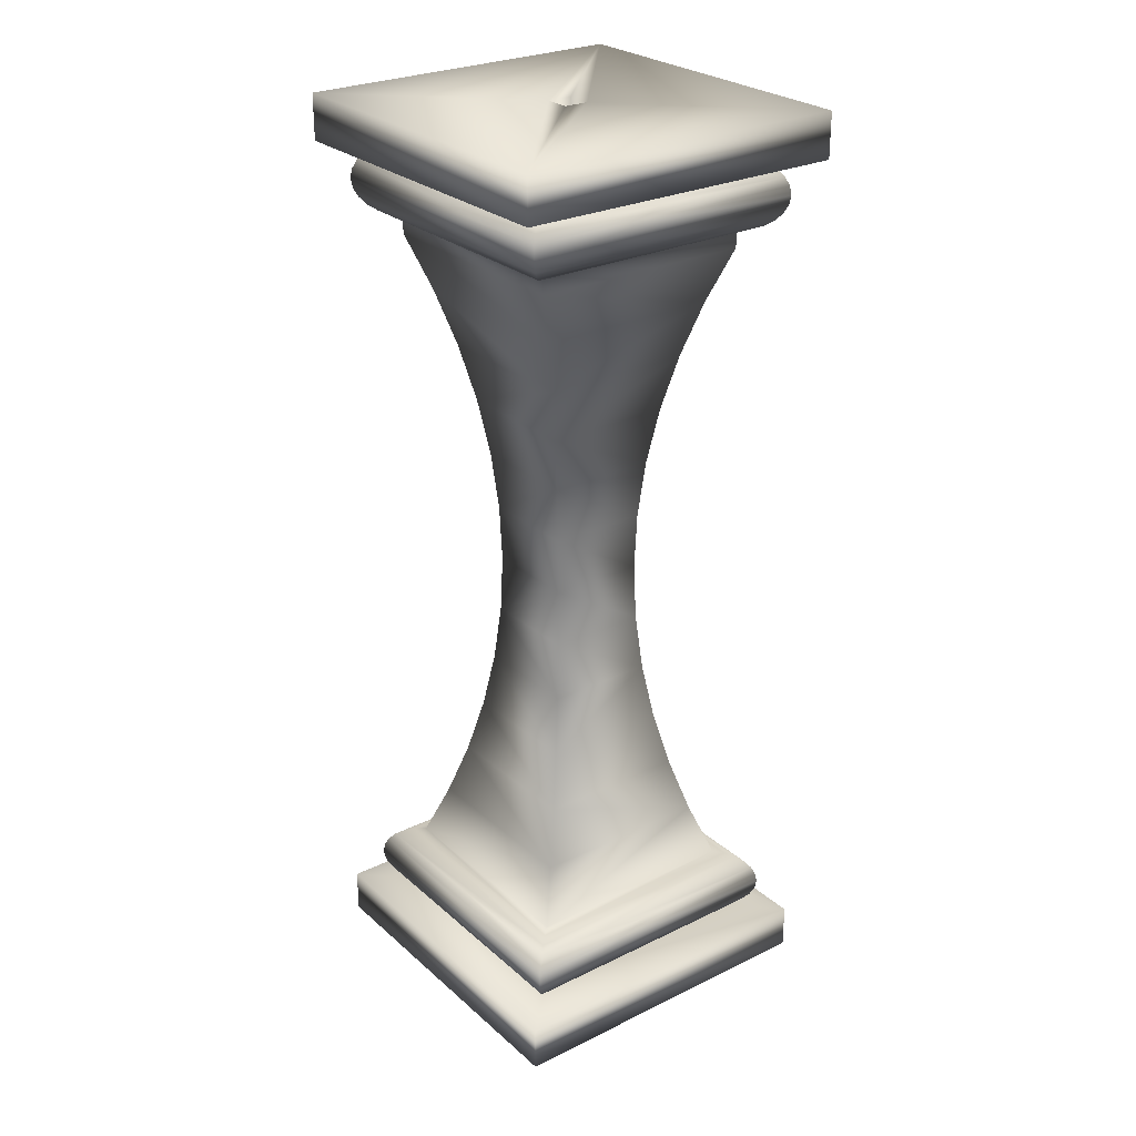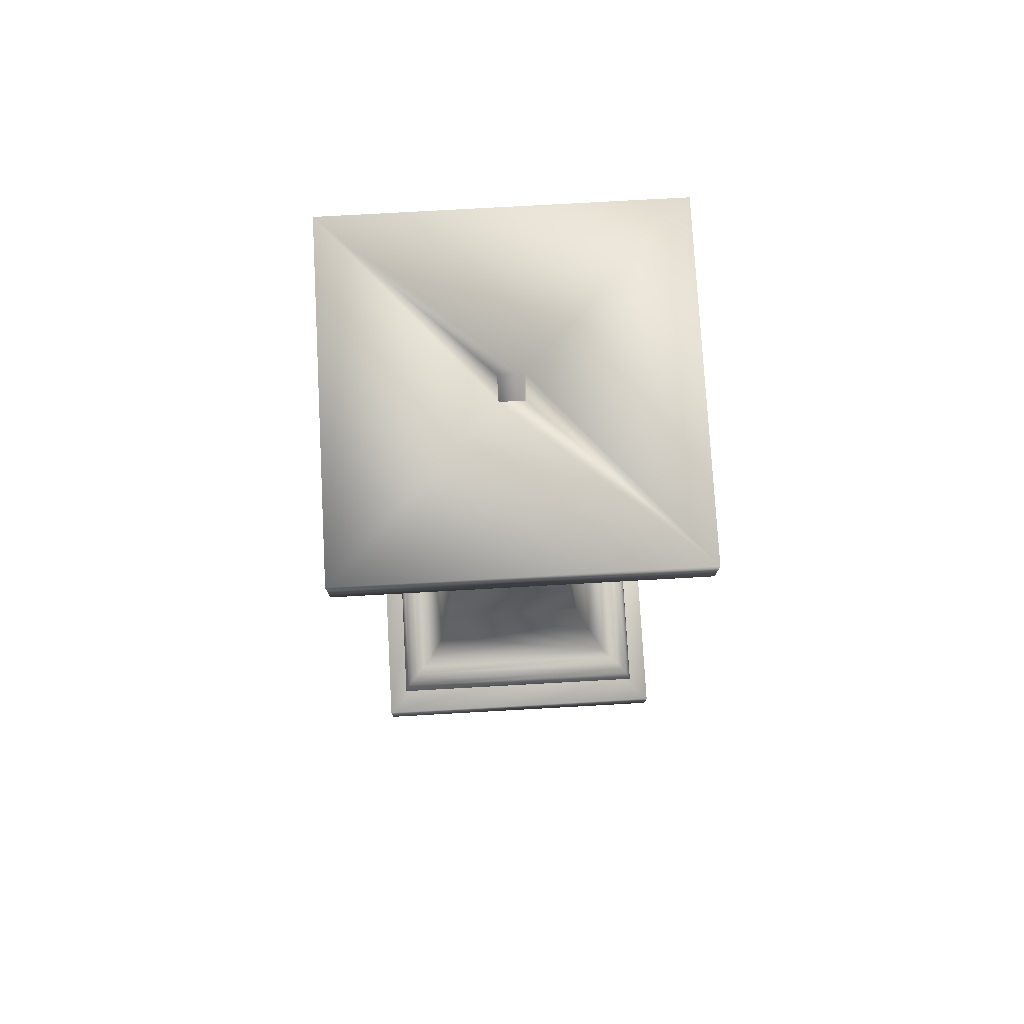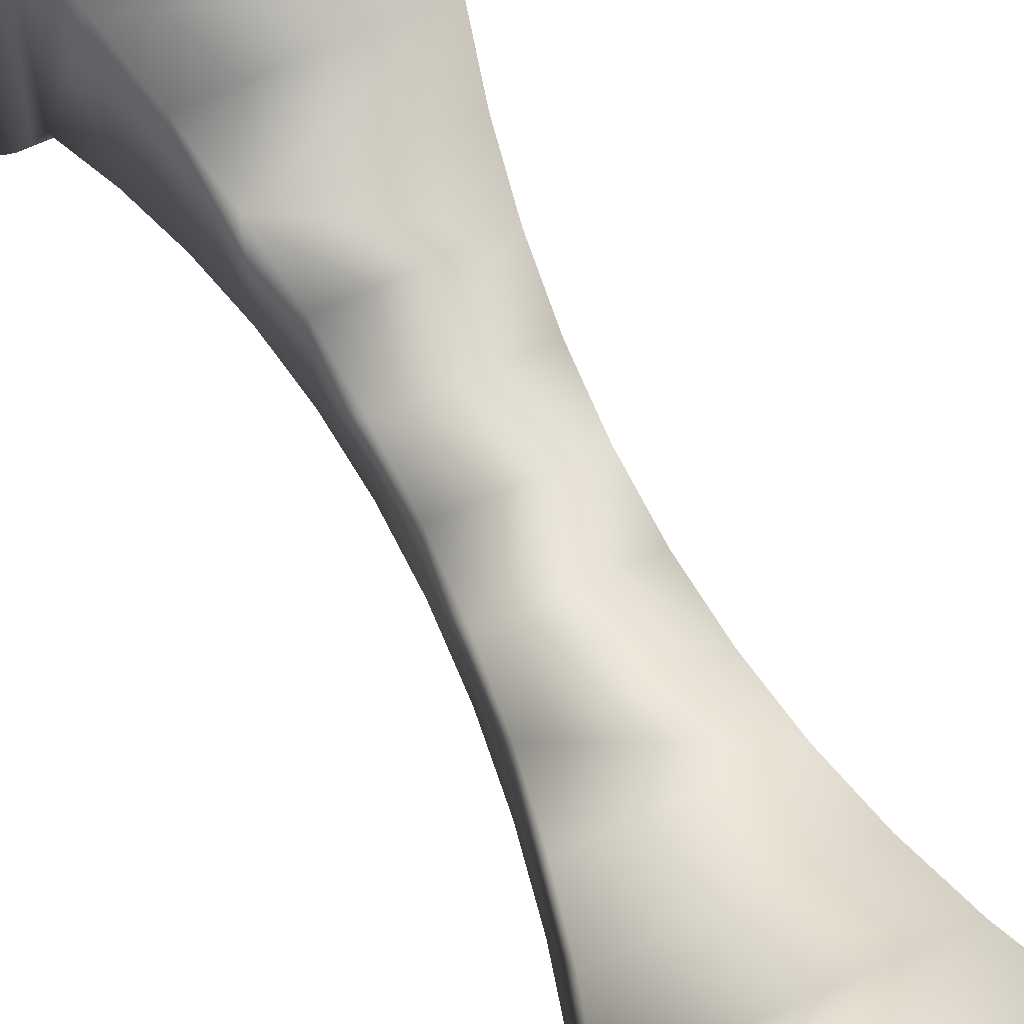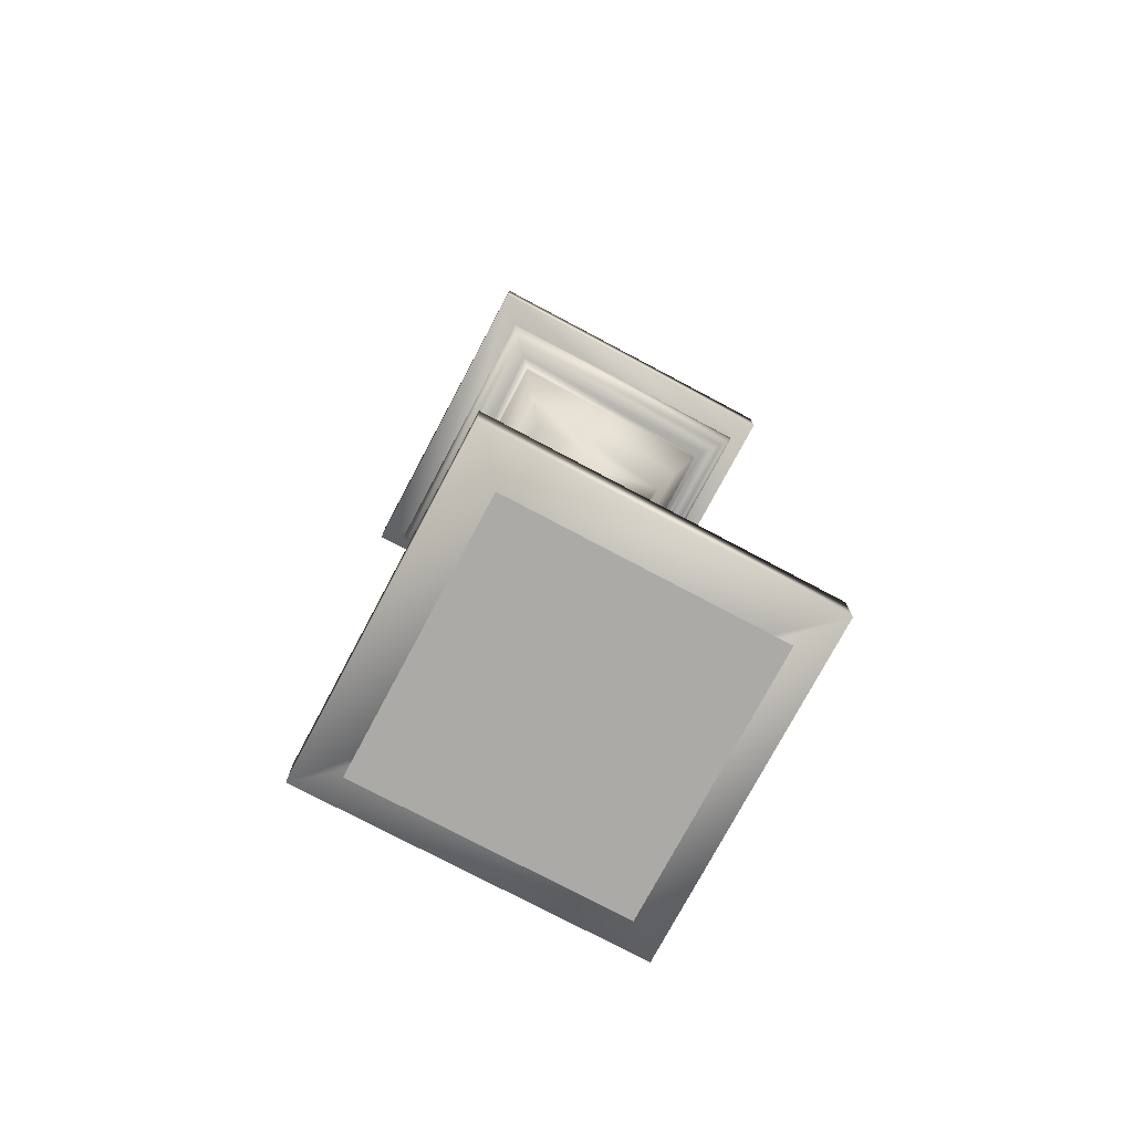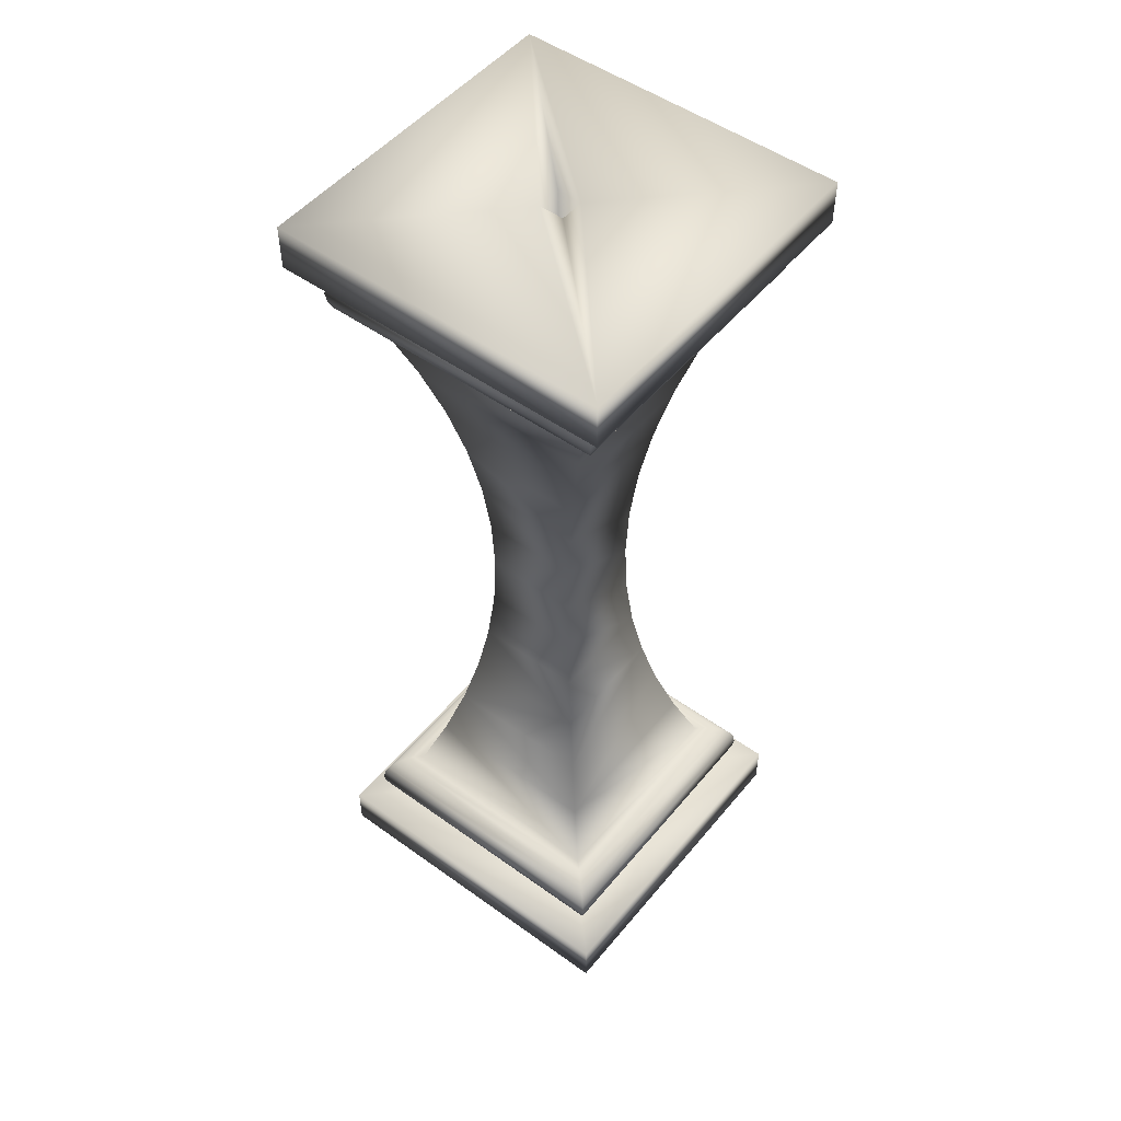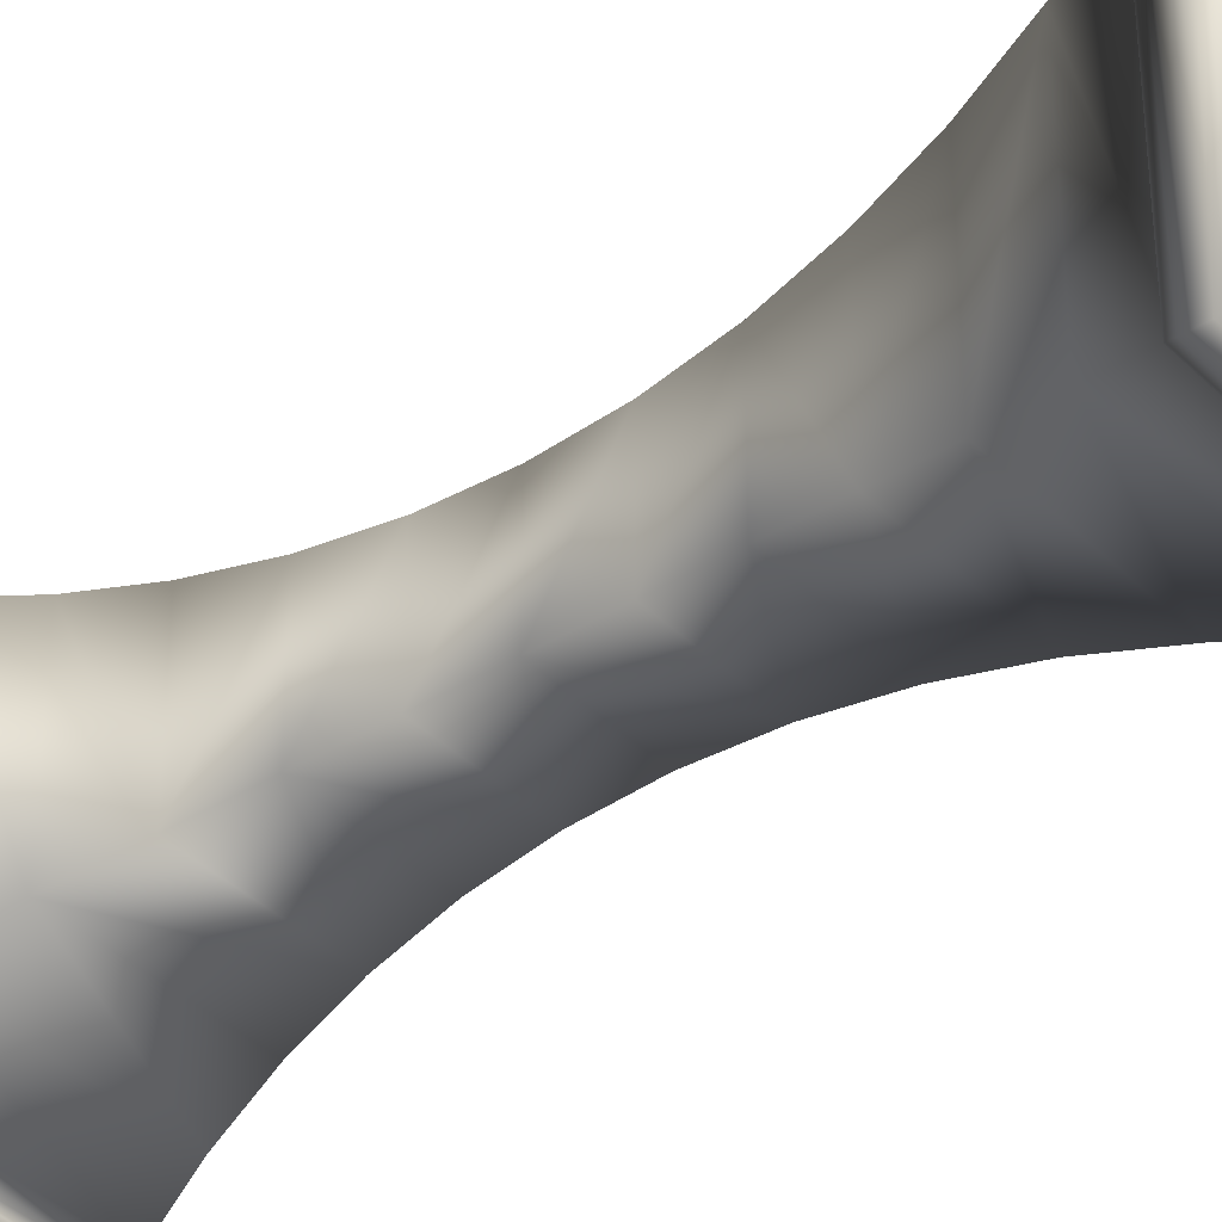
<metadata>
{"format":"obj","ext":"obj","renderer":"f3d","projection":"perspective","resolution":1024,"background":"white","views":[{"elev":26.9,"azim":52.9,"up":"+Z"},{"elev":76.8,"azim":176.8,"up":"+Z"},{"elev":67.9,"azim":-24.5,"up":"+Y"},{"elev":-76.0,"azim":-28.0,"up":"+Z"},{"elev":50.8,"azim":-141.9,"up":"+Z"},{"elev":-37.8,"azim":128.6,"up":"+Y"}]}
</metadata>
<code>
g object
v 546.6 231.1 103.5
v 578.6 237.6 103.5
v 585.1 231.1 103.5
v 553.1 237.6 103.5
v 585.1 269.6 103.5
v 578.6 263.1 103.5
v 553.1 263.1 103.5
v 546.6 269.6 103.5
v 546.6 269.6 8.543
v 553.1 263.1 8.543
v 585.1 269.6 8.543
v 578.6 263.1 8.543
v 546.6 231.1 8.543
v 553.1 237.6 8.543
v 578.6 237.6 8.543
v 585.1 231.1 8.543
v 564.4 251.8 3.425
v 546.6 269.6 3.425
v 567.3 251.8 3.425
v 585.1 231.1 3.425
v 585.1 269.6 3.425
v 567.3 248.9 3.425
v 564.4 248.9 3.425
v 546.6 231.1 3.425
v 546.6 269.6 108.6
v 567.3 251.8 108.6
v 585.1 269.6 108.6
v 564.4 251.8 108.6
v 585.1 231.1 108.6
v 567.3 248.9 108.6
v 564.4 248.9 108.6
v 546.6 231.1 108.6
v 579.6 236.6 95.76
v 579.6 264.1 95.76
v 580.5 265 96.16
v 580.5 235.6 96.16
v 578.6 237.6 95.63
v 578.6 263.1 95.63
v 578.6 237.6 93.66
v 578.6 263.1 93.66
v 576.4 239.8 87.45
v 576.4 260.8 87.45
v 582.5 233.7 99.57
v 582.4 233.8 98.55
v 582.4 266.9 98.55
v 582.5 267 99.57
v 582 266.5 97.6
v 582 234.2 97.6
v 581.4 234.8 96.78
v 581.4 265.8 96.78
v 550.8 265.4 0
v 550.8 235.3 0
v 580.9 235.3 0
v 580.9 265.4 0
v 579.6 236.6 103.4
v 579.6 264.1 103.4
v 580.5 265 103
v 580.5 235.6 103
v 581.4 234.8 102.4
v 581.4 265.8 102.4
v 582 234.2 101.5
v 582 266.5 101.5
v 582.4 233.8 100.6
v 582.4 266.9 100.6
v 574.6 241.6 81.12
v 574.6 259 81.12
v 573.1 243.1 74.69
v 573.1 257.6 74.69
v 572.1 244.1 68.18
v 572.1 256.6 68.18
v 571.5 244.7 61.62
v 571.3 244.9 55.04
v 571.3 255.8 55.04
v 571.5 256 61.62
v 571.5 244.7 48.46
v 571.5 256 48.46
v 572.1 244.1 41.9
v 572.1 256.6 41.9
v 573.1 243.1 35.39
v 573.1 257.6 35.39
v 574.6 259 28.96
v 574.6 241.6 28.96
v 576.4 239.8 22.62
v 576.4 260.8 22.62
v 578.6 237.6 16.42
v 578.6 263.1 16.42
v 579.6 236.6 16.28
v 579.6 264.1 16.28
v 580.5 235.6 15.89
v 580.5 265 15.89
v 581.4 234.8 15.26
v 581.4 265.8 15.26
v 582 234.2 14.45
v 582 266.5 14.45
v 582.4 233.8 13.5
v 582.4 266.9 13.5
v 582.5 233.7 12.48
v 582.5 267 12.48
v 582.4 233.8 11.46
v 582.4 266.9 11.46
v 582 234.2 10.51
v 582 266.5 10.51
v 581.4 234.8 9.696
v 581.4 265.8 9.696
v 580.5 265 9.071
v 580.5 235.6 9.071
v 579.6 236.6 8.677
v 579.6 264.1 8.677
v 552.1 264.1 103.4
v 551.2 265 103
v 550.4 265.8 102.4
v 549.7 266.5 101.5
v 549.3 266.9 100.6
v 549.2 267 99.57
v 549.3 266.9 98.55
v 549.7 266.5 97.6
v 550.4 265.8 96.78
v 551.2 265 96.16
v 552.1 264.1 95.76
v 553.1 263.1 95.63
v 553.1 263.1 93.66
v 555.3 260.8 87.45
v 557.2 259 81.12
v 558.6 257.6 74.69
v 559.6 256.6 68.18
v 560.2 256 61.62
v 560.4 255.8 55.04
v 560.2 256 48.46
v 559.6 256.6 41.9
v 558.6 257.6 35.39
v 557.2 259 28.96
v 555.3 260.8 22.62
v 553.1 263.1 16.42
v 552.1 264.1 16.28
v 551.2 265 15.89
v 550.4 265.8 15.26
v 549.7 266.5 14.45
v 549.3 266.9 13.5
v 549.2 267 12.48
v 549.3 266.9 11.46
v 549.7 266.5 10.51
v 550.4 265.8 9.696
v 551.2 265 9.071
v 552.1 264.1 8.677
v 552.1 236.6 103.4
v 551.2 235.6 103
v 550.4 234.8 102.4
v 549.7 234.2 101.5
v 549.3 233.8 100.6
v 549.2 233.7 99.57
v 549.3 233.8 98.55
v 549.7 234.2 97.6
v 550.4 234.8 96.78
v 551.2 235.6 96.16
v 552.1 236.6 95.76
v 553.1 237.6 95.63
v 553.1 237.6 93.66
v 555.3 239.8 87.45
v 557.2 241.6 81.12
v 558.6 243.1 74.69
v 559.6 244.1 68.18
v 560.2 244.7 61.62
v 560.4 244.9 55.04
v 560.2 244.7 48.46
v 559.6 244.1 41.9
v 558.6 243.1 35.39
v 557.2 241.6 28.96
v 555.3 239.8 22.62
v 553.1 237.6 16.42
v 552.1 236.6 16.28
v 551.2 235.6 15.89
v 550.4 234.8 15.26
v 549.7 234.2 14.45
v 549.3 233.8 13.5
v 549.2 233.7 12.48
v 549.3 233.8 11.46
v 549.7 234.2 10.51
v 550.4 234.8 9.696
v 551.2 235.6 9.071
v 552.1 236.6 8.677
f 1 2 3
f 1 4 2
f 3 2 5
f 2 6 5
f 7 5 6
f 4 1 7
f 8 7 1
f 8 5 7
f 9 10 11
f 12 11 10
f 13 10 9
f 10 13 14
f 15 11 12
f 16 14 13
f 16 15 14
f 16 11 15
f 17 18 19
f 20 19 21
f 20 22 19
f 23 18 17
f 22 20 23
f 24 23 20
f 24 18 23
f 21 19 18
f 25 26 27
f 26 25 28
f 27 26 29
f 26 30 29
f 31 29 30
f 28 25 31
f 32 31 25
f 32 29 31
f 33 34 35
f 35 36 33
f 33 37 38
f 38 34 33
f 37 39 40
f 38 37 40
f 39 41 42
f 42 40 39
f 43 44 45
f 43 45 46
f 47 45 44
f 44 48 47
f 48 49 50
f 47 48 50
f 49 36 35
f 35 50 49
f 51 52 53
f 54 51 53
f 22 30 26
f 19 22 26
f 29 3 5
f 27 29 5
f 55 56 6
f 6 2 55
f 57 56 55
f 55 58 57
f 59 60 57
f 57 58 59
f 59 61 62
f 60 59 62
f 63 64 62
f 62 61 63
f 63 43 46
f 64 63 46
f 65 66 42
f 42 41 65
f 67 68 66
f 66 65 67
f 67 69 70
f 70 68 67
f 71 72 73
f 74 71 73
f 72 75 76
f 73 72 76
f 75 77 78
f 76 75 78
f 79 80 78
f 78 77 79
f 81 80 79
f 79 82 81
f 82 83 84
f 84 81 82
f 84 83 85
f 85 86 84
f 86 85 87
f 87 88 86
f 87 89 90
f 90 88 87
f 91 92 90
f 90 89 91
f 91 93 94
f 92 91 94
f 95 96 94
f 94 93 95
f 95 97 98
f 96 95 98
f 97 99 100
f 98 97 100
f 99 101 102
f 102 100 99
f 101 103 104
f 101 104 102
f 105 104 103
f 103 106 105
f 107 108 105
f 105 106 107
f 107 15 12
f 12 108 107
f 16 20 21
f 11 16 21
f 19 26 28
f 17 19 28
f 27 5 8
f 25 27 8
f 6 56 109
f 6 109 7
f 57 110 109
f 109 56 57
f 57 60 111
f 111 110 57
f 62 112 111
f 111 60 62
f 62 64 113
f 112 62 113
f 64 46 114
f 114 113 64
f 114 46 45
f 45 115 114
f 116 115 45
f 116 45 47
f 47 50 117
f 117 116 47
f 35 118 117
f 117 50 35
f 35 34 119
f 119 118 35
f 120 119 34
f 120 34 38
f 38 40 121
f 120 38 121
f 42 122 121
f 121 40 42
f 42 66 123
f 122 42 123
f 66 68 124
f 124 123 66
f 68 70 125
f 124 68 125
f 126 125 70
f 70 74 126
f 73 127 126
f 126 74 73
f 73 76 128
f 128 127 73
f 78 129 128
f 128 76 78
f 78 80 130
f 78 130 129
f 130 80 81
f 81 131 130
f 81 84 132
f 131 81 132
f 84 86 133
f 133 132 84
f 86 88 134
f 86 134 133
f 134 88 90
f 90 135 134
f 136 135 90
f 90 92 136
f 136 92 94
f 94 137 136
f 94 96 138
f 94 138 137
f 96 98 139
f 139 138 96
f 100 140 139
f 139 98 100
f 141 140 100
f 141 100 102
f 102 104 142
f 142 141 102
f 105 143 142
f 142 104 105
f 105 108 144
f 144 143 105
f 10 144 108
f 10 108 12
f 11 21 18
f 9 11 18
f 17 28 31
f 23 17 31
f 25 8 1
f 32 25 1
f 7 109 145
f 145 4 7
f 110 146 145
f 145 109 110
f 110 111 147
f 147 146 110
f 111 112 148
f 111 148 147
f 112 113 149
f 149 148 112
f 113 114 150
f 113 150 149
f 151 150 114
f 151 114 115
f 151 115 116
f 116 152 151
f 116 117 153
f 116 153 152
f 118 154 153
f 153 117 118
f 155 154 118
f 118 119 155
f 120 156 155
f 155 119 120
f 120 121 157
f 156 120 157
f 122 158 157
f 157 121 122
f 122 123 159
f 159 158 122
f 123 124 160
f 160 159 123
f 125 161 160
f 160 124 125
f 125 126 162
f 161 125 162
f 126 127 163
f 126 163 162
f 127 128 164
f 163 127 164
f 165 164 128
f 165 128 129
f 129 130 166
f 166 165 129
f 166 130 131
f 131 167 166
f 132 168 167
f 167 131 132
f 132 133 169
f 169 168 132
f 170 169 133
f 133 134 170
f 135 171 170
f 170 134 135
f 135 136 172
f 172 171 135
f 173 172 136
f 173 136 137
f 137 138 174
f 174 173 137
f 138 139 175
f 174 138 175
f 139 140 176
f 175 139 176
f 141 177 176
f 176 140 141
f 178 177 141
f 178 141 142
f 178 142 143
f 143 179 178
f 143 144 180
f 180 179 143
f 10 14 180
f 180 144 10
f 9 18 24
f 13 9 24
f 23 31 30
f 22 23 30
f 32 1 3
f 29 32 3
f 4 145 55
f 2 4 55
f 145 146 58
f 58 55 145
f 147 59 58
f 58 146 147
f 147 148 61
f 61 59 147
f 148 149 63
f 148 63 61
f 150 43 63
f 63 149 150
f 44 43 150
f 150 151 44
f 151 152 48
f 44 151 48
f 153 49 48
f 48 152 153
f 153 154 36
f 36 49 153
f 155 33 36
f 36 154 155
f 37 33 155
f 37 155 156
f 156 157 39
f 37 156 39
f 157 158 41
f 41 39 157
f 65 41 158
f 65 158 159
f 160 67 65
f 65 159 160
f 160 161 69
f 67 160 69
f 69 161 162
f 162 71 69
f 162 163 72
f 72 71 162
f 164 75 72
f 72 163 164
f 164 165 77
f 77 75 164
f 165 166 79
f 77 165 79
f 166 167 82
f 82 79 166
f 167 168 83
f 82 167 83
f 169 85 83
f 83 168 169
f 169 170 87
f 169 87 85
f 170 171 89
f 89 87 170
f 172 91 89
f 89 171 172
f 93 91 172
f 172 173 93
f 173 174 95
f 93 173 95
f 175 97 95
f 95 174 175
f 175 176 99
f 99 97 175
f 176 177 101
f 99 176 101
f 178 103 101
f 101 177 178
f 178 179 106
f 106 103 178
f 106 179 180
f 180 107 106
f 180 14 15
f 107 180 15
f 13 24 20
f 16 13 20
f 69 71 74
f 70 69 74

</code>
